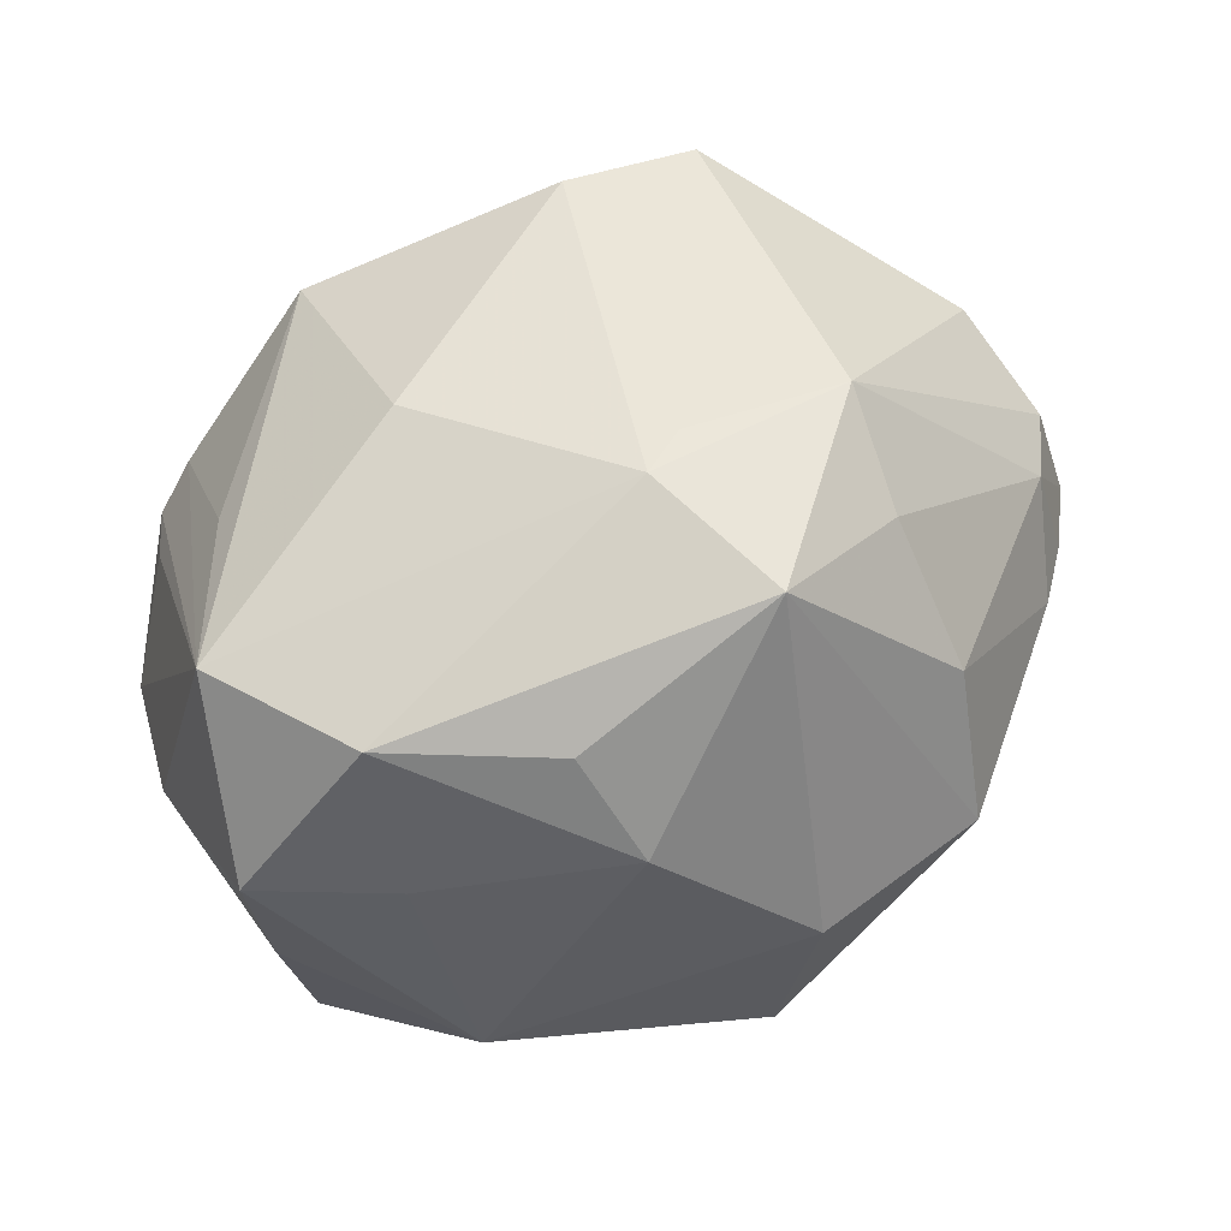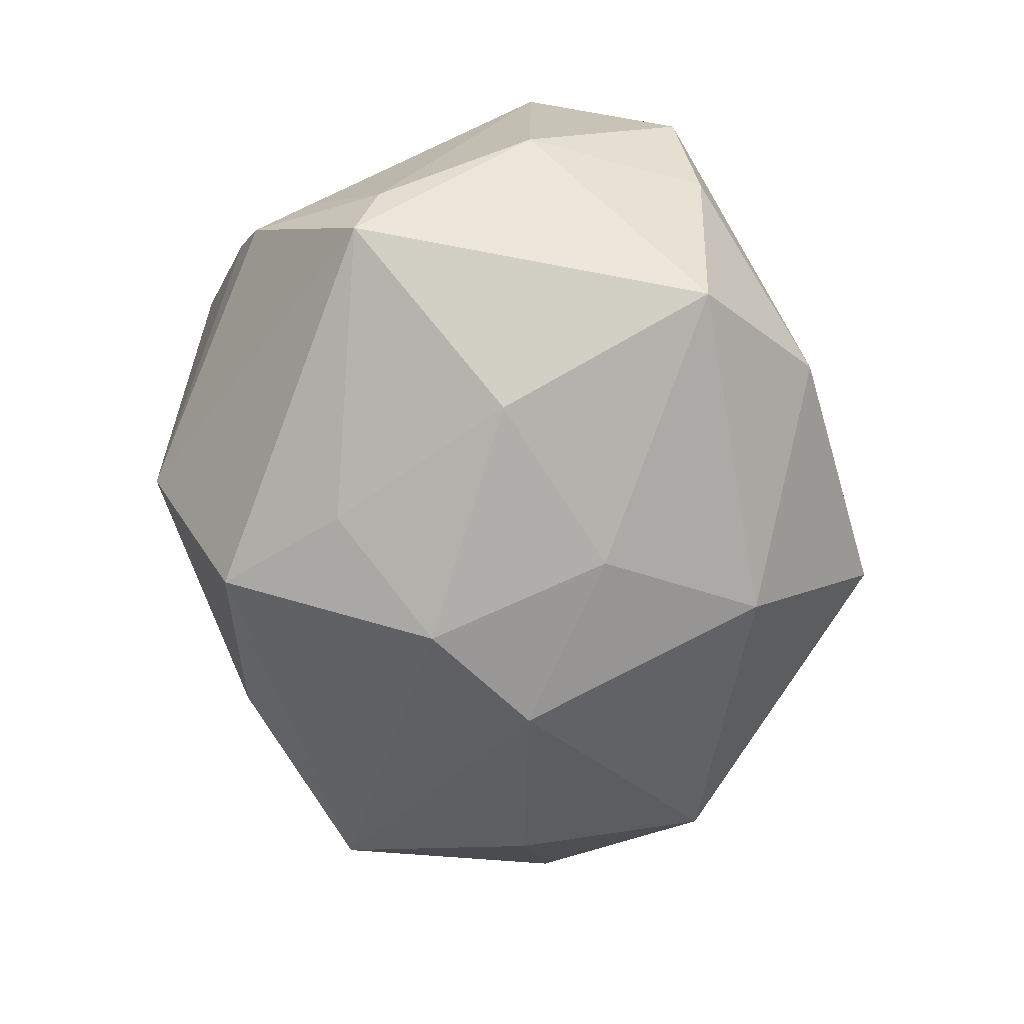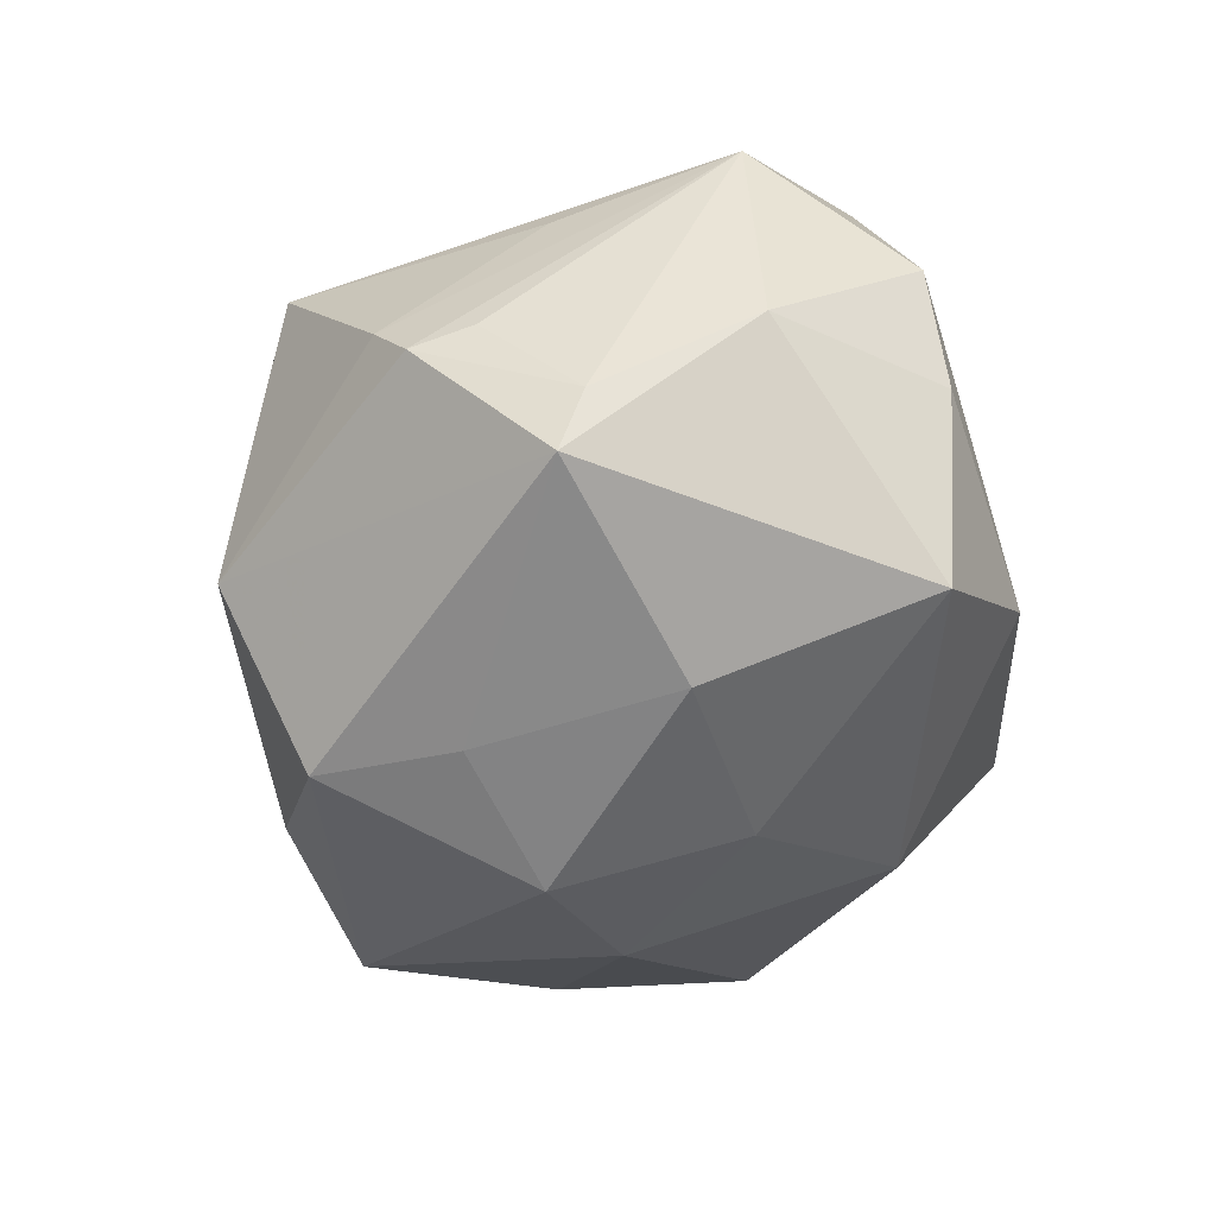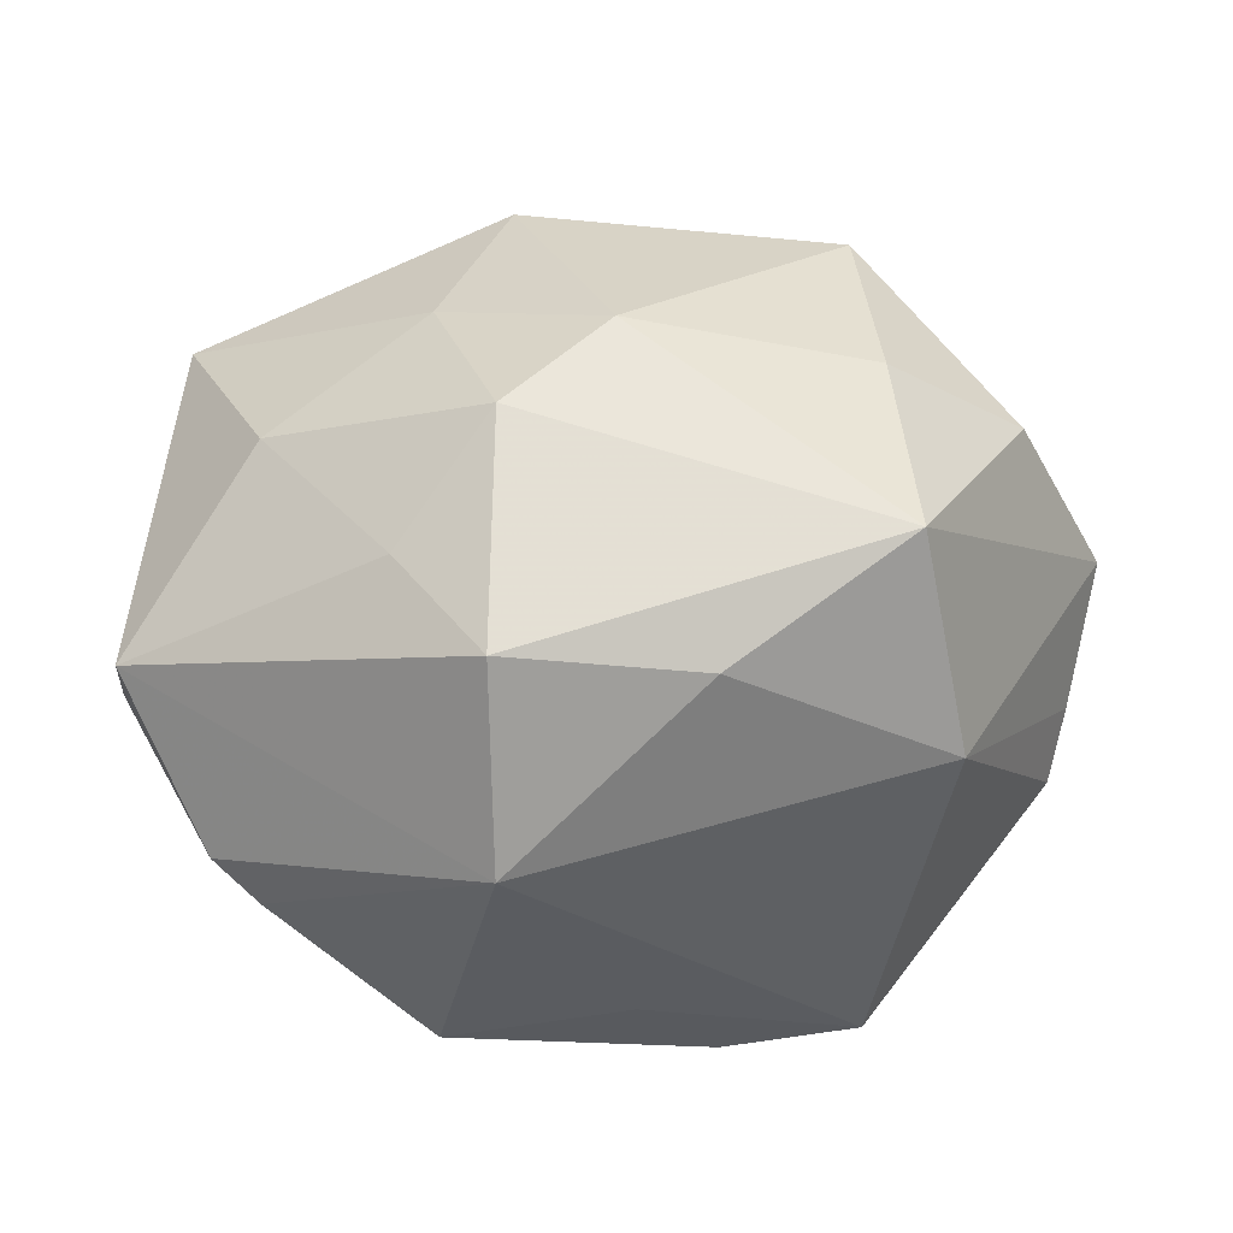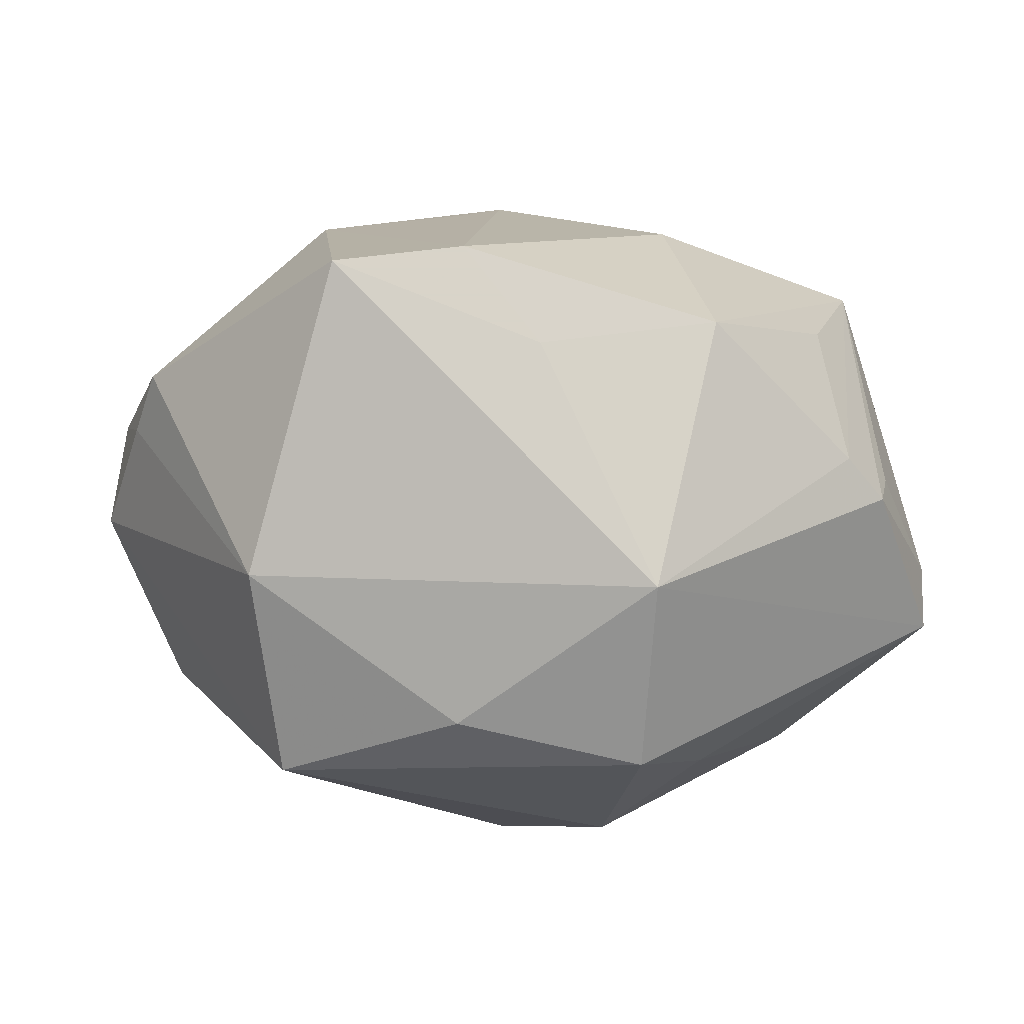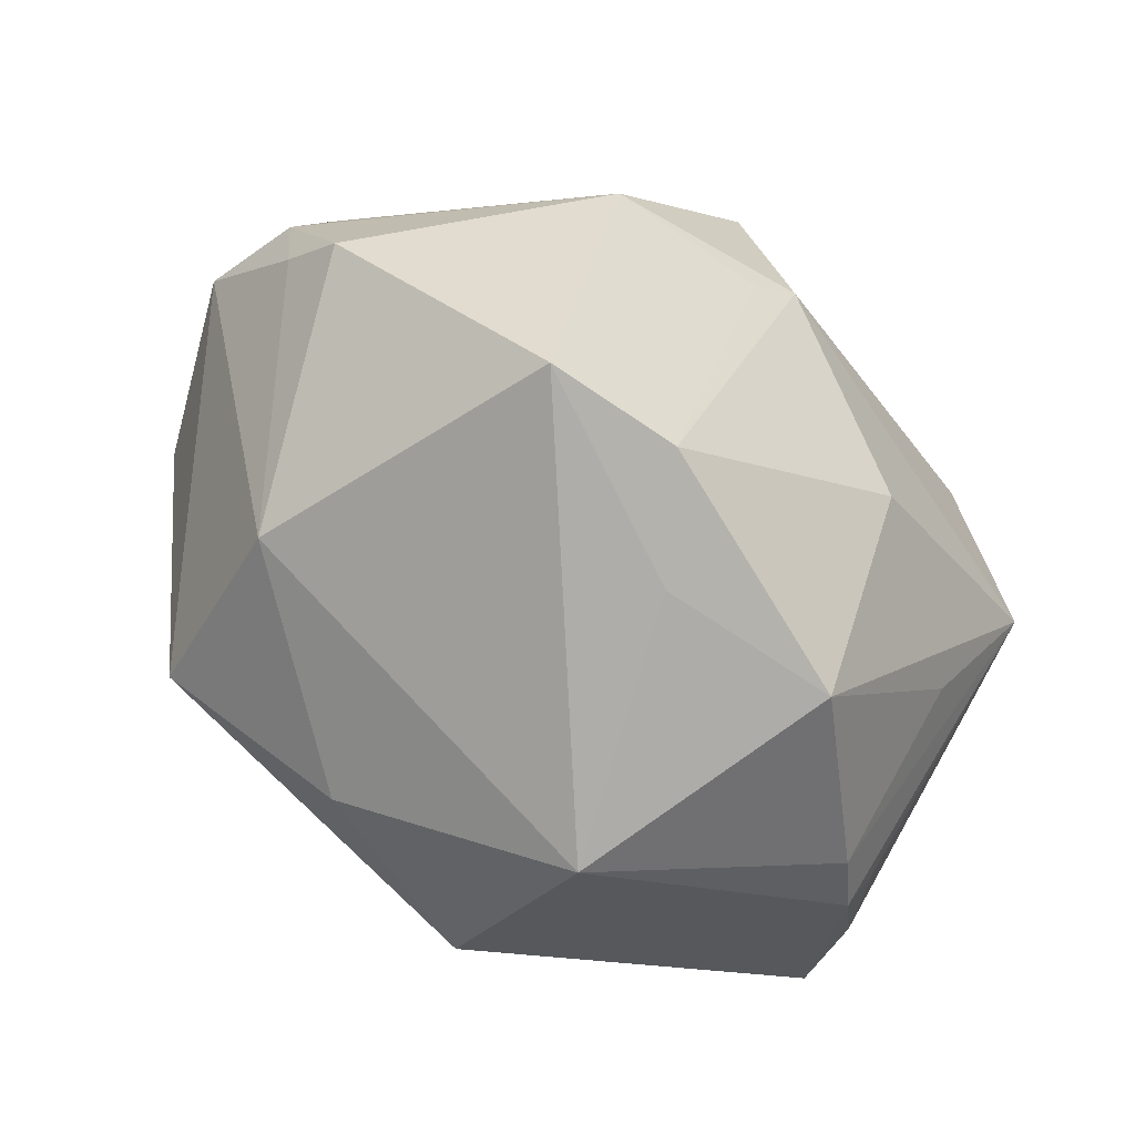
<metadata>
{"format":"obj","ext":"obj","renderer":"f3d","projection":"perspective","resolution":1024,"background":"white","views":[{"elev":64.6,"azim":155.8,"up":"+Z"},{"elev":-55.0,"azim":88.2,"up":"+Z"},{"elev":-31.1,"azim":73.5,"up":"+Z"},{"elev":-42.9,"azim":-178.4,"up":"+Y"},{"elev":-3.6,"azim":-7.0,"up":"+Z"},{"elev":-67.3,"azim":-40.7,"up":"+Y"}]}
</metadata>
<code>
v 0.007089 0.02613 -0.02928
v 0.01394 0.009661 -0.03153
v 0.04234 0.01714 0.01295
v 0.04121 0.01956 0.001015
v 0.03684 -0.02285 0.002314
v -0.01105 -0.03222 0.02581
v -0.005181 0.03972 0.004652
v 0.03879 0.01927 -0.01839
v -0.01131 -0.02878 -0.02418
v -0.02398 0.002597 0.0336
v 0.03871 0.001406 0.02609
v 0.007394 -0.008066 -0.03653
v -0.04899 0.005433 -0.001116
v 0.008019 -0.03018 -0.02853
v 0.01505 -0.03615 0.01768
v 0.03126 -0.01502 0.01955
v -0.02315 0.01432 0.02867
v -0.002807 0.005204 0.03699
v -0.0007594 0.04064 -0.01234
v 0.04516 0.0009554 0.002904
v 0.01365 -0.01329 0.03102
v 0.009038 0.0319 0.01965
v -0.02474 -0.03129 0.02416
v 0.04325 -0.01487 -0.007122
v 0.02891 0.02397 0.0141
v -0.03312 -0.02544 -0.008568
v 0.04274 -0.01711 -0.01371
v 0.008096 -0.03967 -0.01012
v -0.04497 0.012 0.0008796
v -0.007448 0.001767 0.03556
v -0.04569 -0.00485 0.008677
v 0.01236 0.02377 0.02861
v -0.04321 0.008575 0.01111
v -0.04048 0.01767 0.002659
v 0.02952 -0.001369 -0.02649
v 0.0167 -0.01822 -0.02856
v -0.02505 0.02614 0.01753
v -0.02485 0.02214 -0.02795
v -0.02371 0.03518 0.003107
v 0.02872 0.01623 0.02952
v 0.0306 -0.03069 0.004014
v 0.02609 0.03175 -0.01137
v -0.003293 -0.03498 0.01538
v -0.02701 0.002639 -0.03041
v -0.04051 0.005742 -0.01898
v -0.008912 0.02014 0.03634
v -0.02917 -0.01711 -0.02944
v -0.04381 -0.009593 0.01426
v 0.03486 -0.02861 -0.00017
v -0.002893 0.002312 -0.03702
v -0.04696 0.001831 0.009529
f 38 39 19
f 6 10 23
f 20 11 24
f 16 11 15
f 46 39 37
f 14 47 12
f 19 39 7
f 7 39 46
f 46 22 7
f 23 10 48
f 13 38 45
f 45 47 13
f 43 28 15
f 23 28 43
f 15 6 43
f 43 6 23
f 15 28 41
f 41 28 49
f 41 16 15
f 41 49 11
f 11 16 41
f 9 47 14
f 14 28 9
f 15 11 21
f 21 6 15
f 11 49 5
f 5 24 11
f 49 24 5
f 20 24 27
f 27 24 49
f 27 28 14
f 49 28 27
f 29 38 13
f 17 10 46
f 46 37 17
f 50 12 47
f 19 7 42
f 42 7 22
f 32 22 46
f 46 40 32
f 32 40 22
f 4 42 3
f 3 40 11
f 3 11 20
f 20 4 3
f 26 28 23
f 26 9 28
f 47 9 26
f 23 48 26
f 13 47 26
f 48 31 26
f 26 31 13
f 18 40 46
f 46 10 18
f 11 40 18
f 18 21 11
f 6 21 18
f 8 27 35
f 20 27 8
f 8 42 4
f 8 4 20
f 36 12 35
f 35 27 36
f 14 12 36
f 36 27 14
f 34 37 39
f 39 38 34
f 38 29 34
f 33 29 13
f 10 17 33
f 33 17 37
f 37 34 33
f 33 34 29
f 38 50 44
f 44 50 47
f 44 45 38
f 47 45 44
f 25 42 22
f 25 3 42
f 22 40 25
f 40 3 25
f 10 6 30
f 30 18 10
f 6 18 30
f 51 33 13
f 13 31 51
f 51 31 48
f 51 48 10
f 10 33 51
f 1 50 38
f 1 38 19
f 19 42 1
f 42 8 1
f 2 8 35
f 35 12 2
f 2 1 8
f 12 50 2
f 50 1 2

</code>
